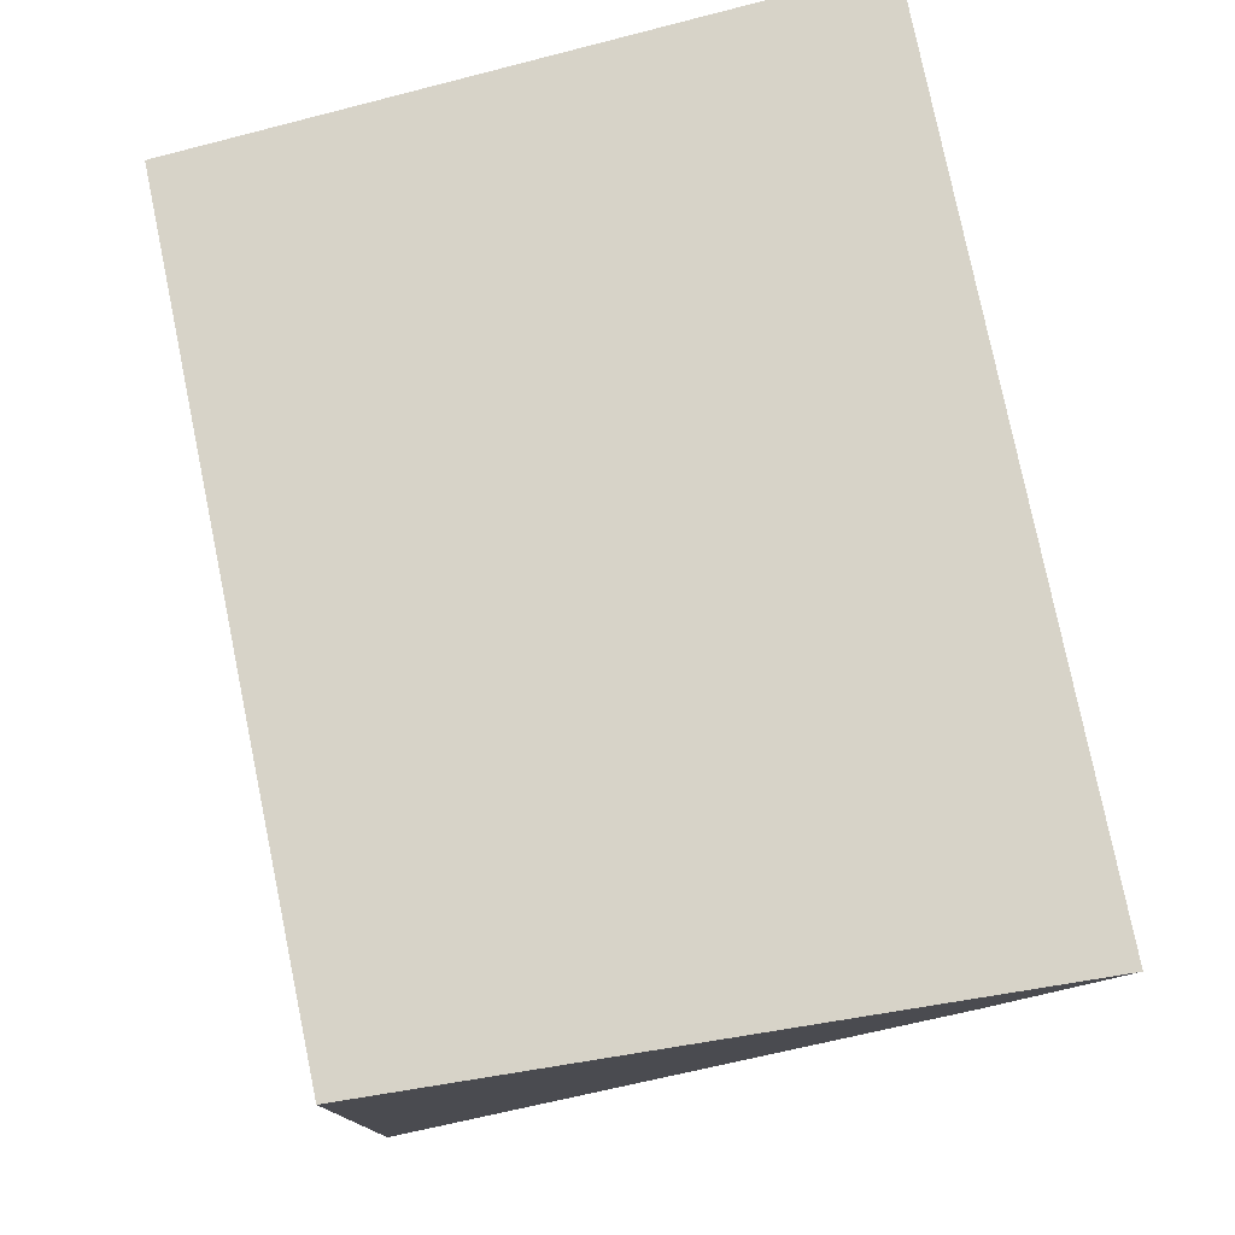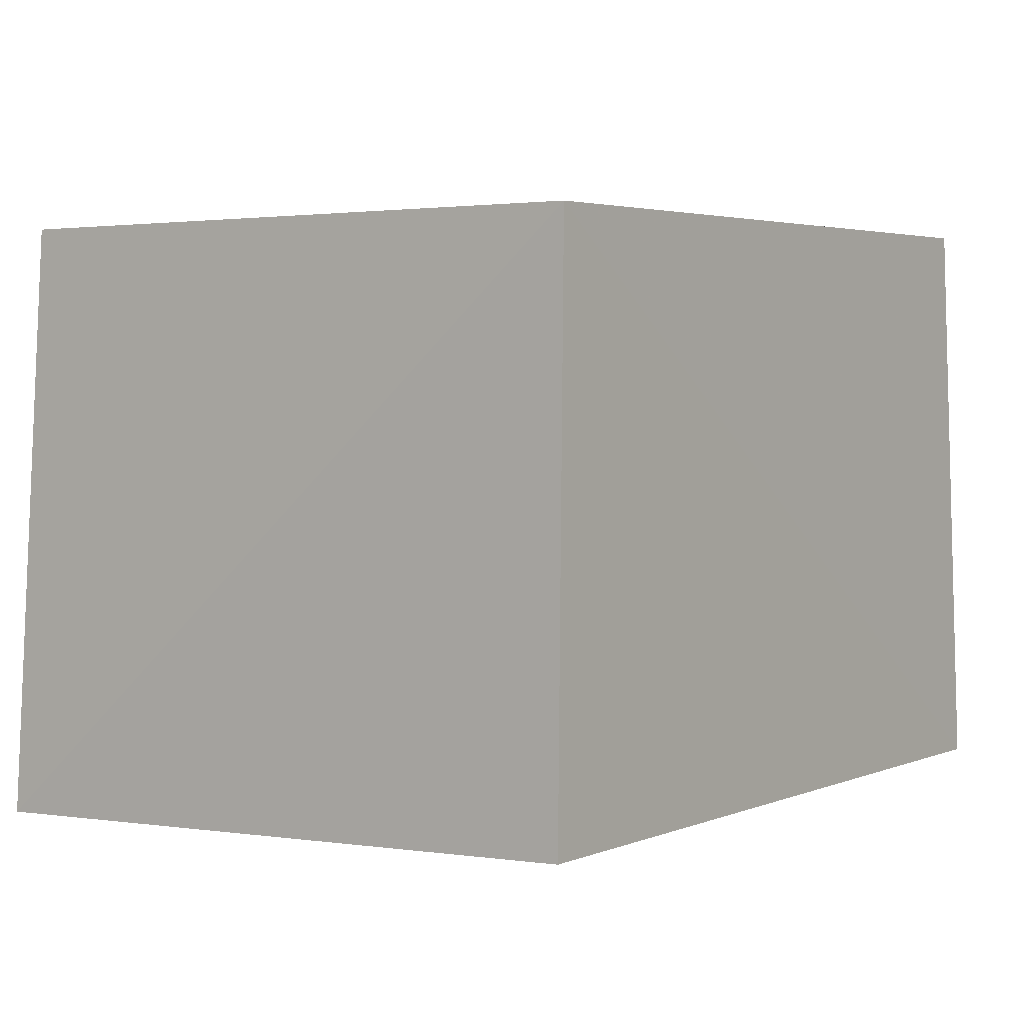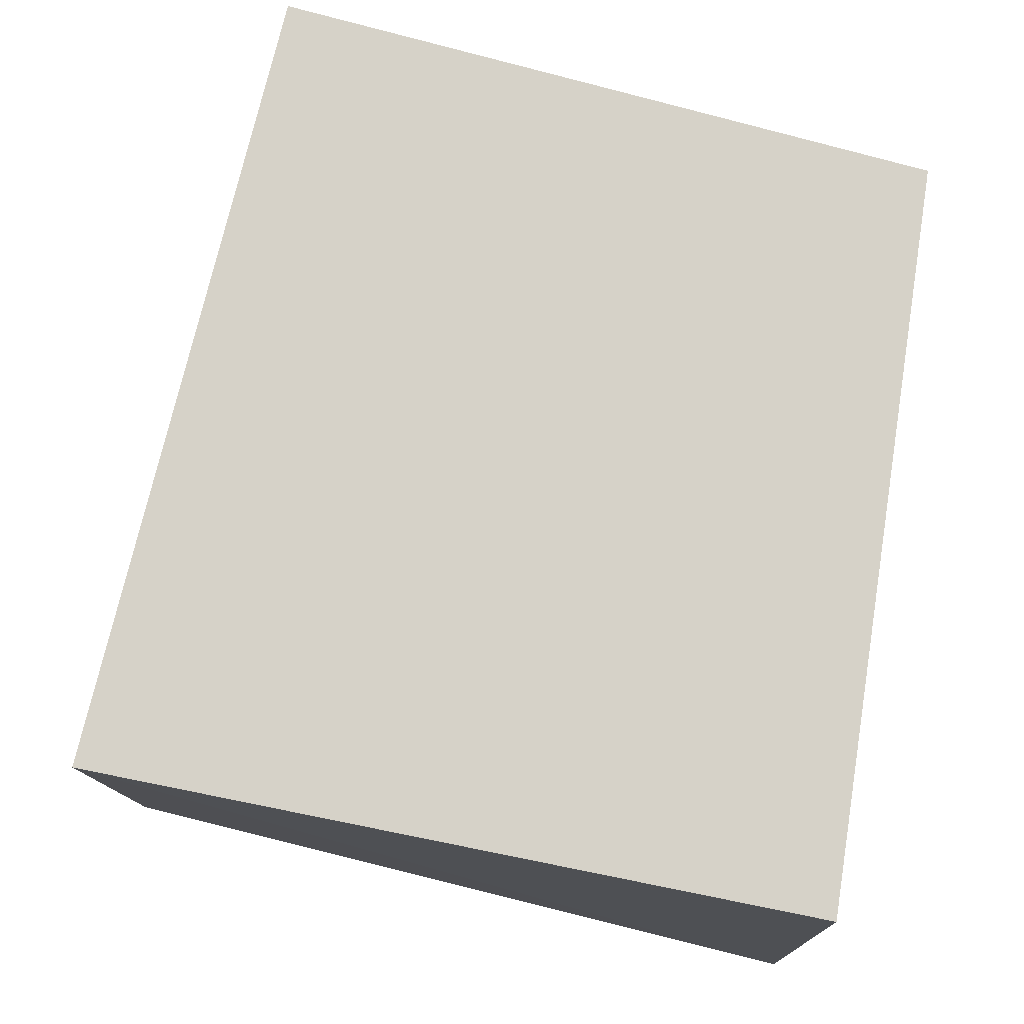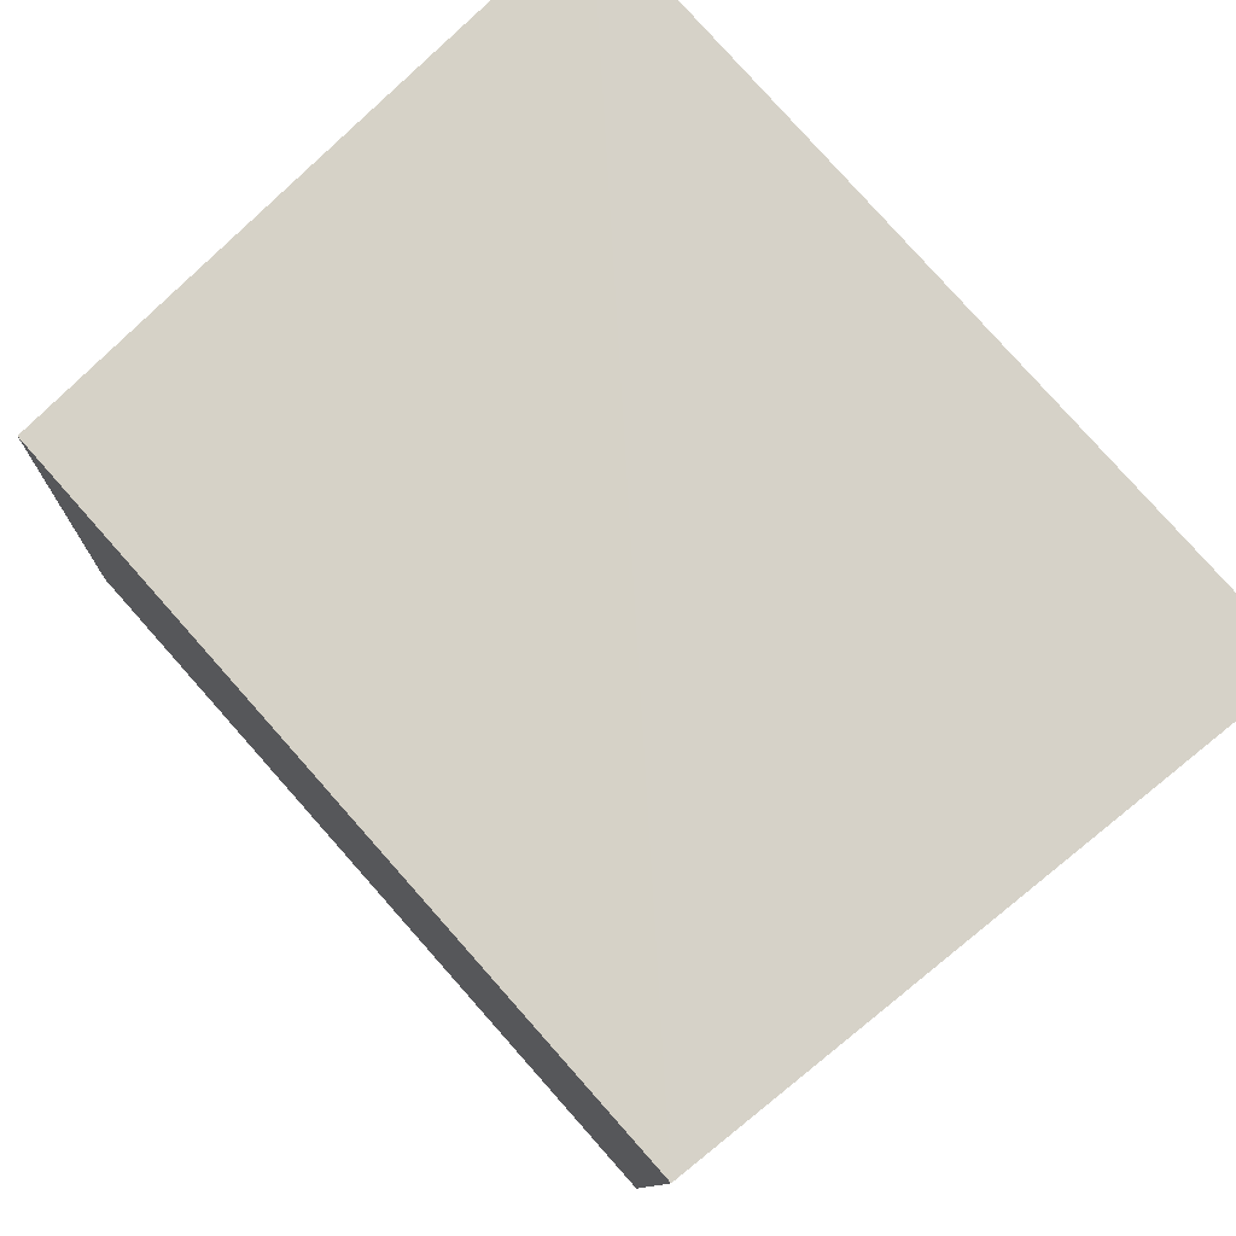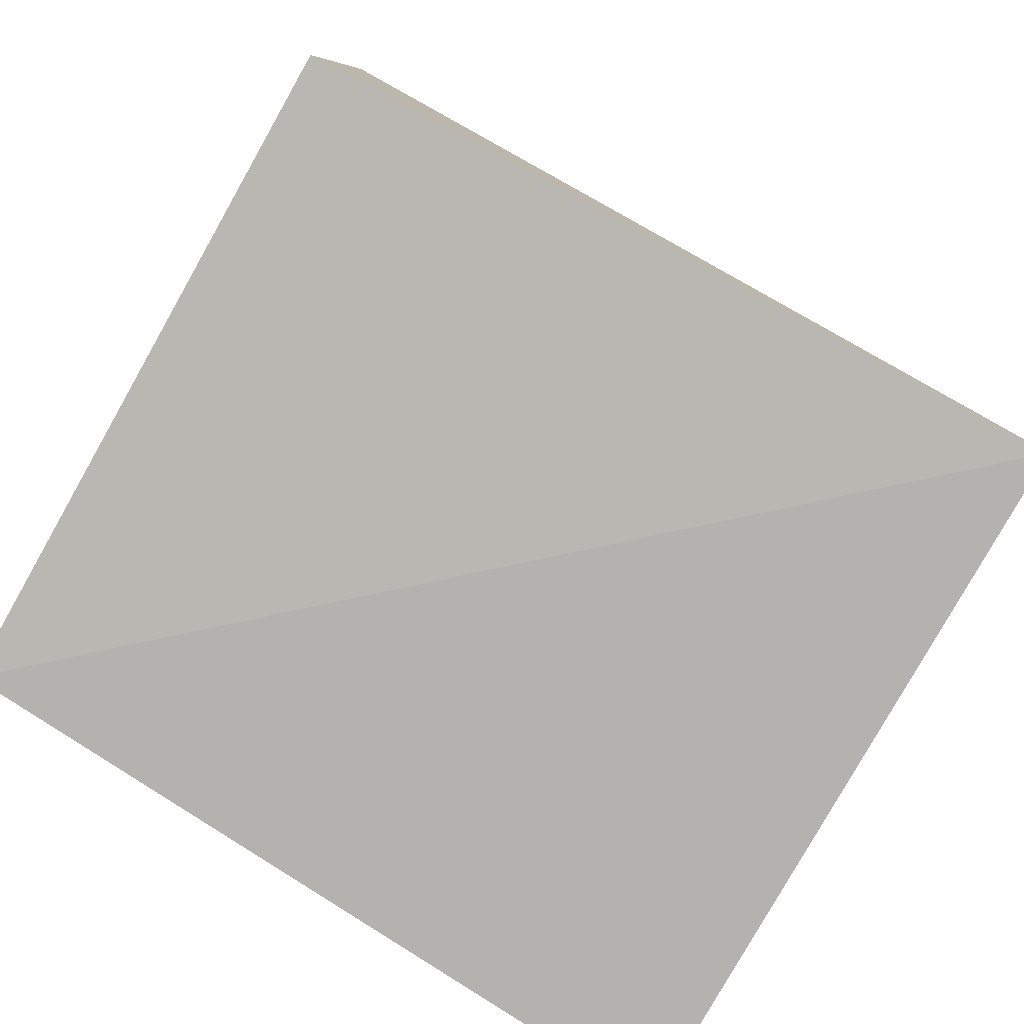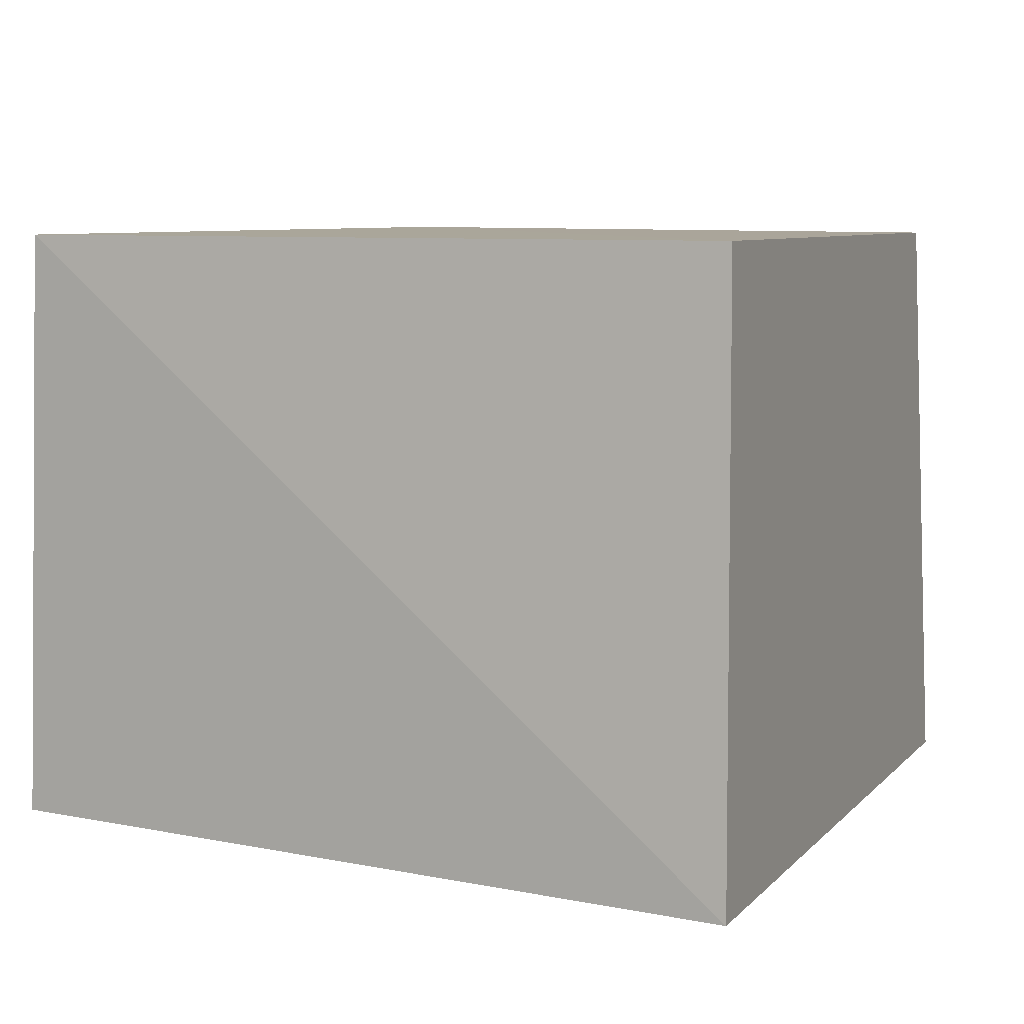
<metadata>
{"format":"obj","ext":"obj","renderer":"f3d","projection":"perspective","resolution":1024,"background":"white","views":[{"elev":75.6,"azim":-102.3,"up":"+Z"},{"elev":3.5,"azim":120.0,"up":"+Y"},{"elev":78.7,"azim":-81.1,"up":"+Y"},{"elev":76.7,"azim":-132.0,"up":"+Z"},{"elev":-79.5,"azim":145.6,"up":"+Y"},{"elev":8.0,"azim":-67.8,"up":"+Y"}]}
</metadata>
<code>
v 0.03278 0.04197 0.08624
v 0.03454 0.00128 0.08761
v 0.03855 0.003183 0.04205
v -0.01492 0.04233 0.03767
v -0.01932 0.002266 0.08732
v 0.03767 0.04206 0.04218
v -0.01699 0.04237 0.08645
v -0.0149 0.002902 0.03612
f 6 1 2
f 6 2 3
f 7 5 2
f 7 2 1
f 7 4 5
f 7 6 4
f 7 1 6
f 8 3 2
f 8 2 5
f 8 5 4
f 8 6 3
f 8 4 6

</code>
